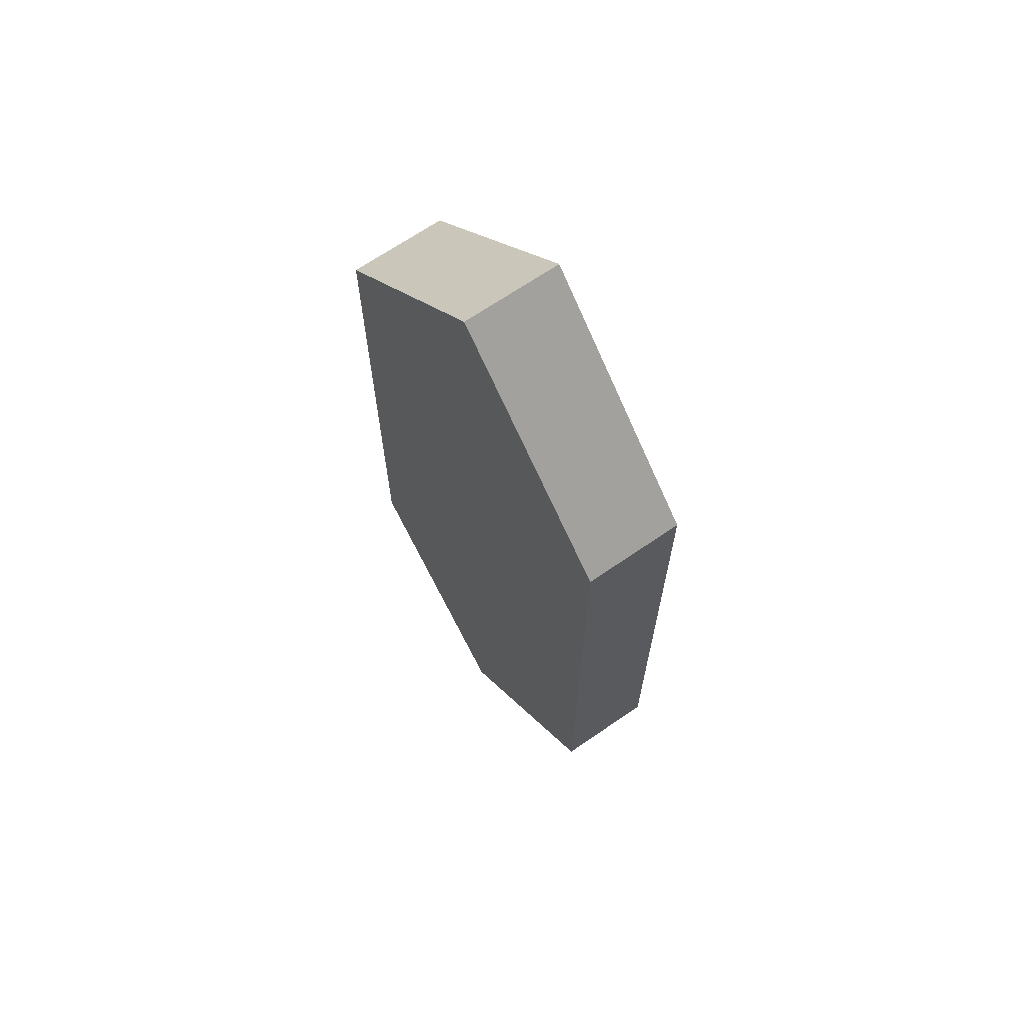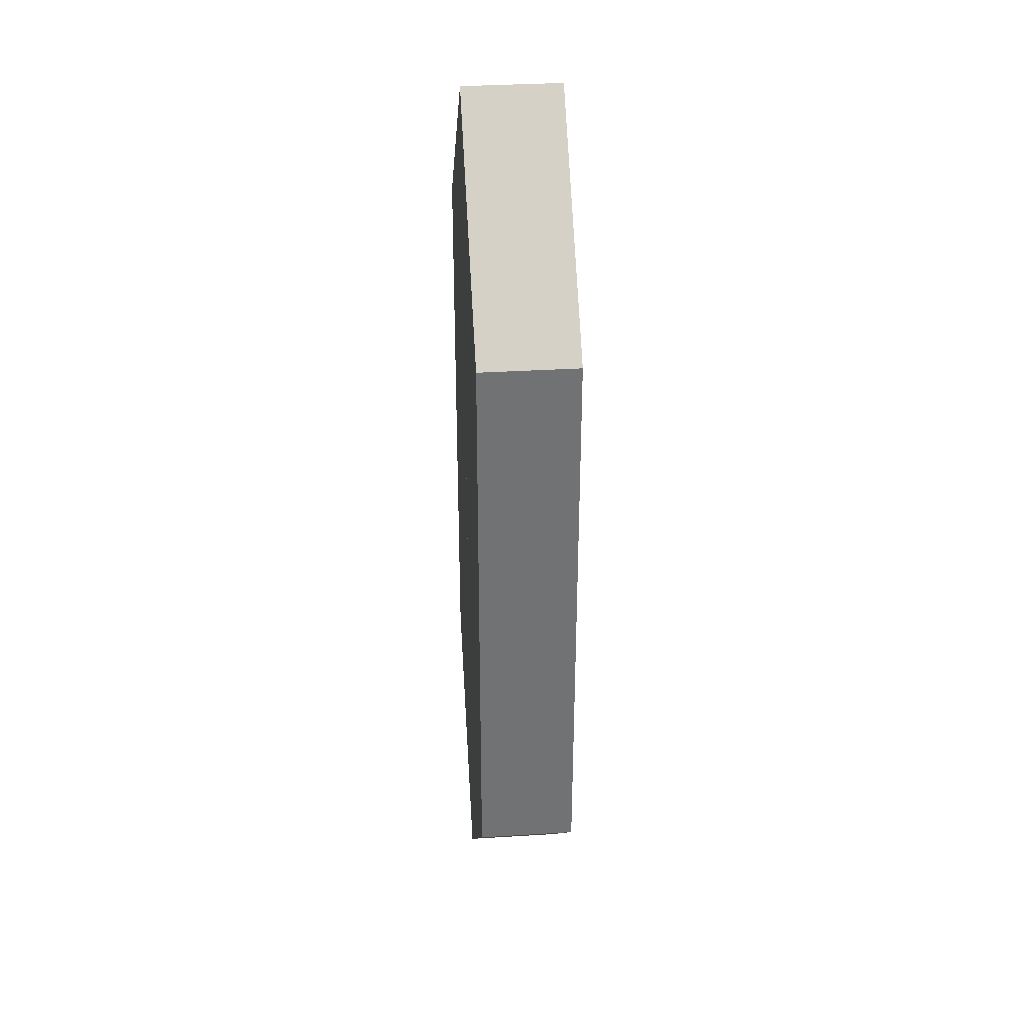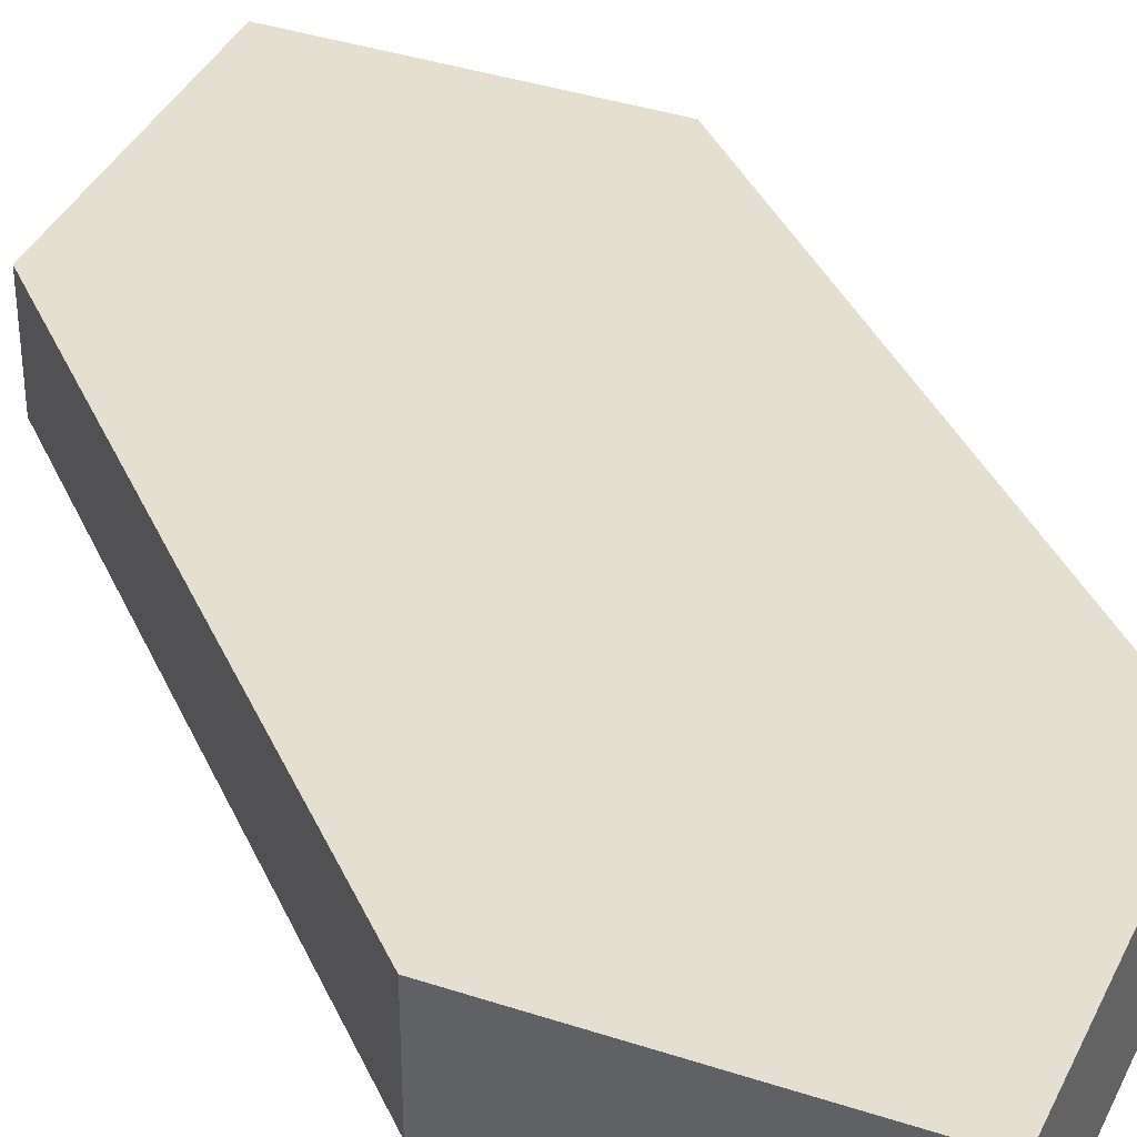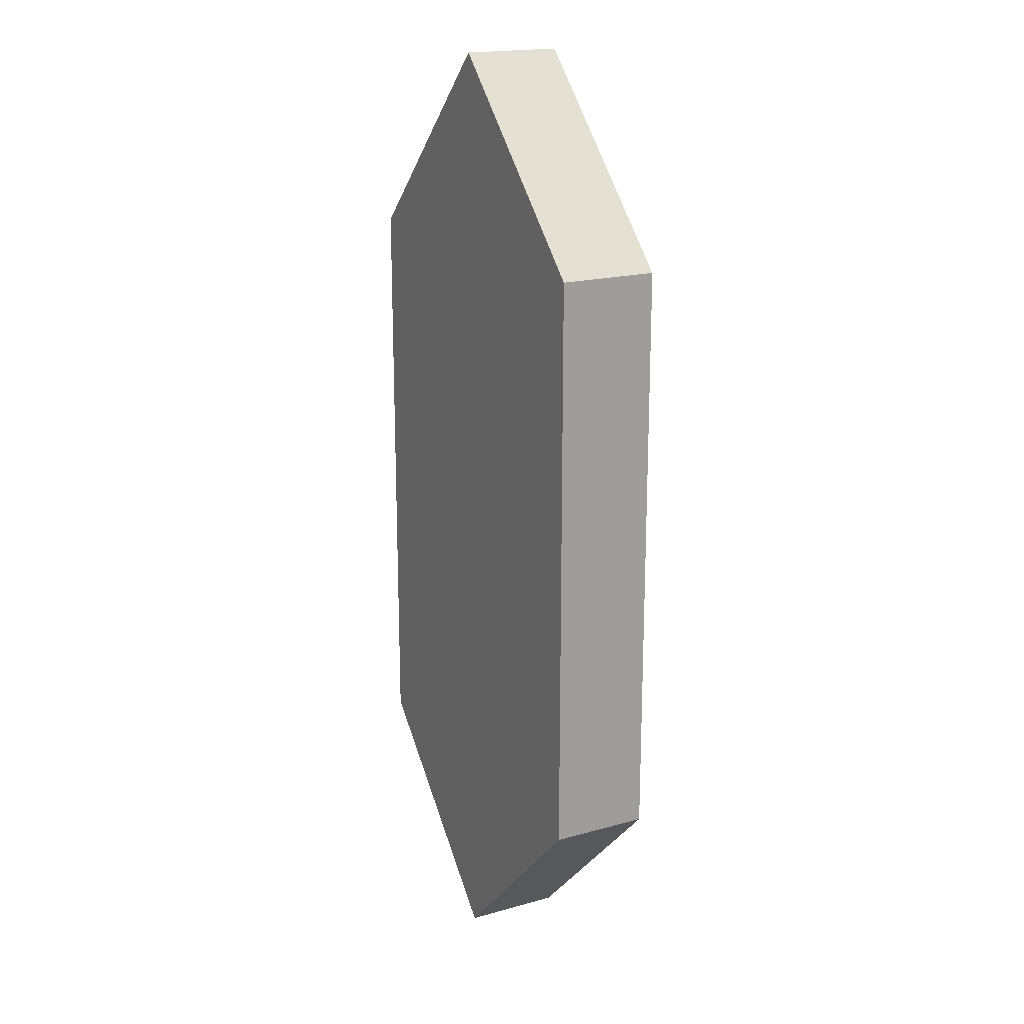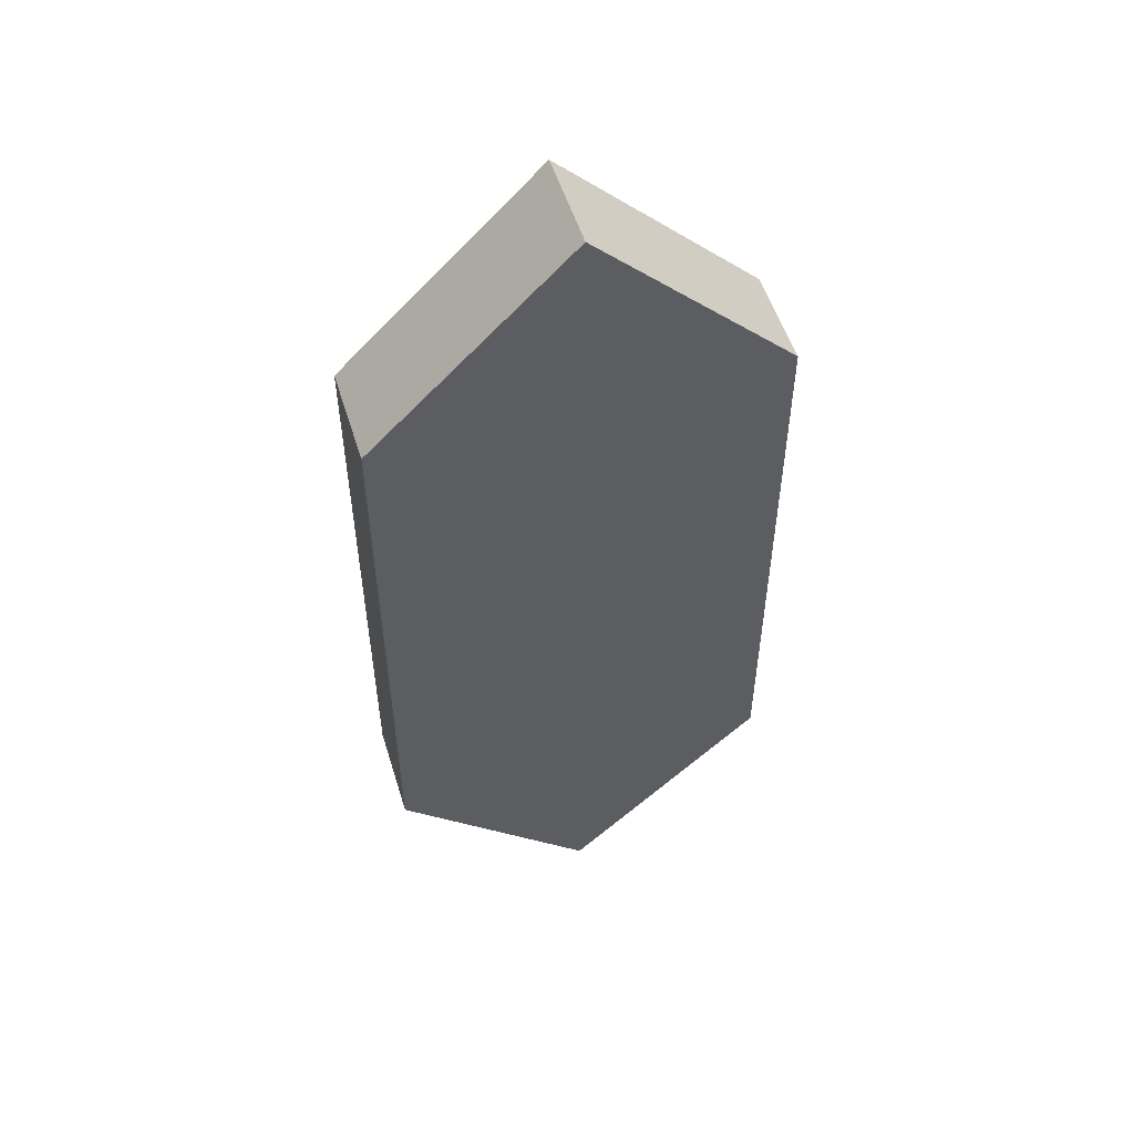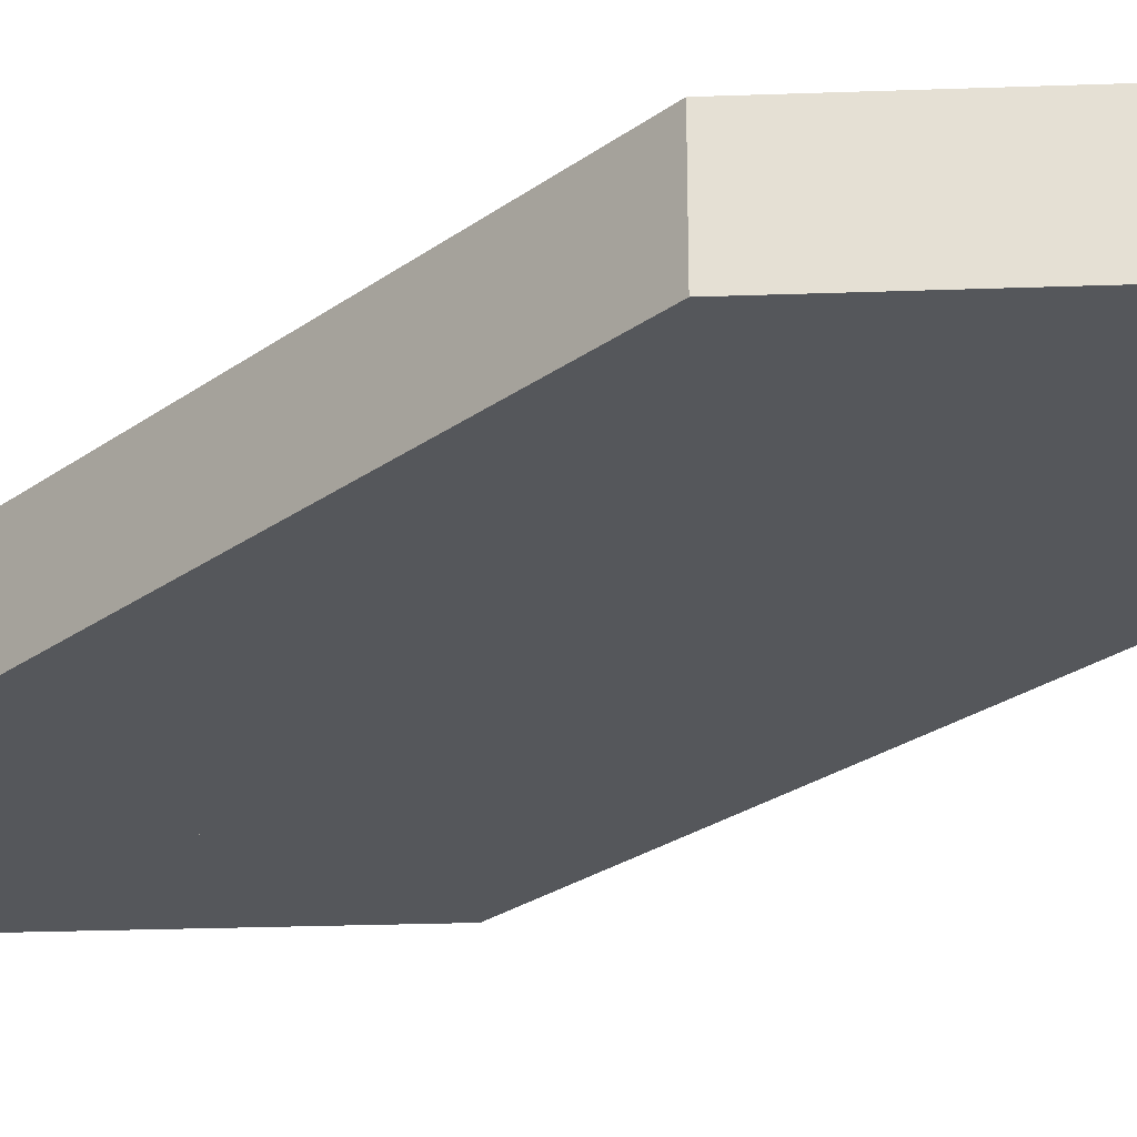
<metadata>
{"format":"obj","ext":"obj","renderer":"f3d","projection":"perspective","resolution":1024,"background":"white","views":[{"elev":67.7,"azim":55.4,"up":"+Y"},{"elev":34.9,"azim":85.3,"up":"+Y"},{"elev":37.3,"azim":-22.0,"up":"+Z"},{"elev":18.7,"azim":62.0,"up":"+Y"},{"elev":53.5,"azim":-17.2,"up":"+Y"},{"elev":-26.5,"azim":-41.8,"up":"+Z"}]}
</metadata>
<code>
o Cube
v -0 -2.5 -0.25
v -0 -2.5 0.25
v -1 -1.5 0.25
v -1 -1.5 -0.25
v 0 2.5 -0.25
v -1e-06 2.5 0.25
v -1 1.5 0.25
v -1 1.5 -0.25
f 1 2 3 4
f 5 8 7 6
f 1 5 6 2
f 2 6 7 3
f 3 7 8 4
f 5 1 4 8
o Cube.001
v 0 -2.5 -0.25
v 0 -2.5 0.25
v 1 -1.5 0.25
v 1 -1.5 -0.25
v -0 2.5 -0.25
v 0 2.5 0.25
v 1 1.5 0.25
v 1 1.5 -0.25
f 9 10 11 12
f 13 16 15 14
f 9 13 14 10
f 10 14 15 11
f 11 15 16 12
f 13 9 12 16

</code>
